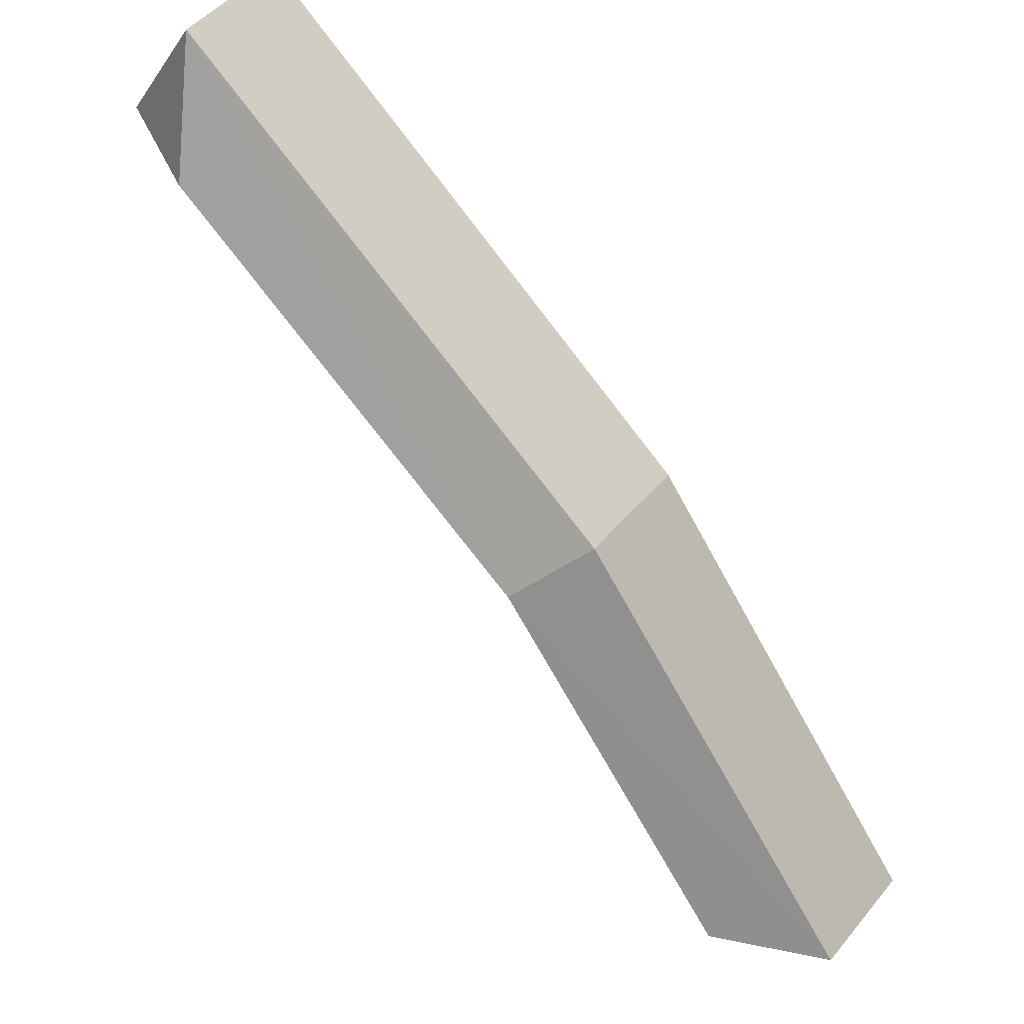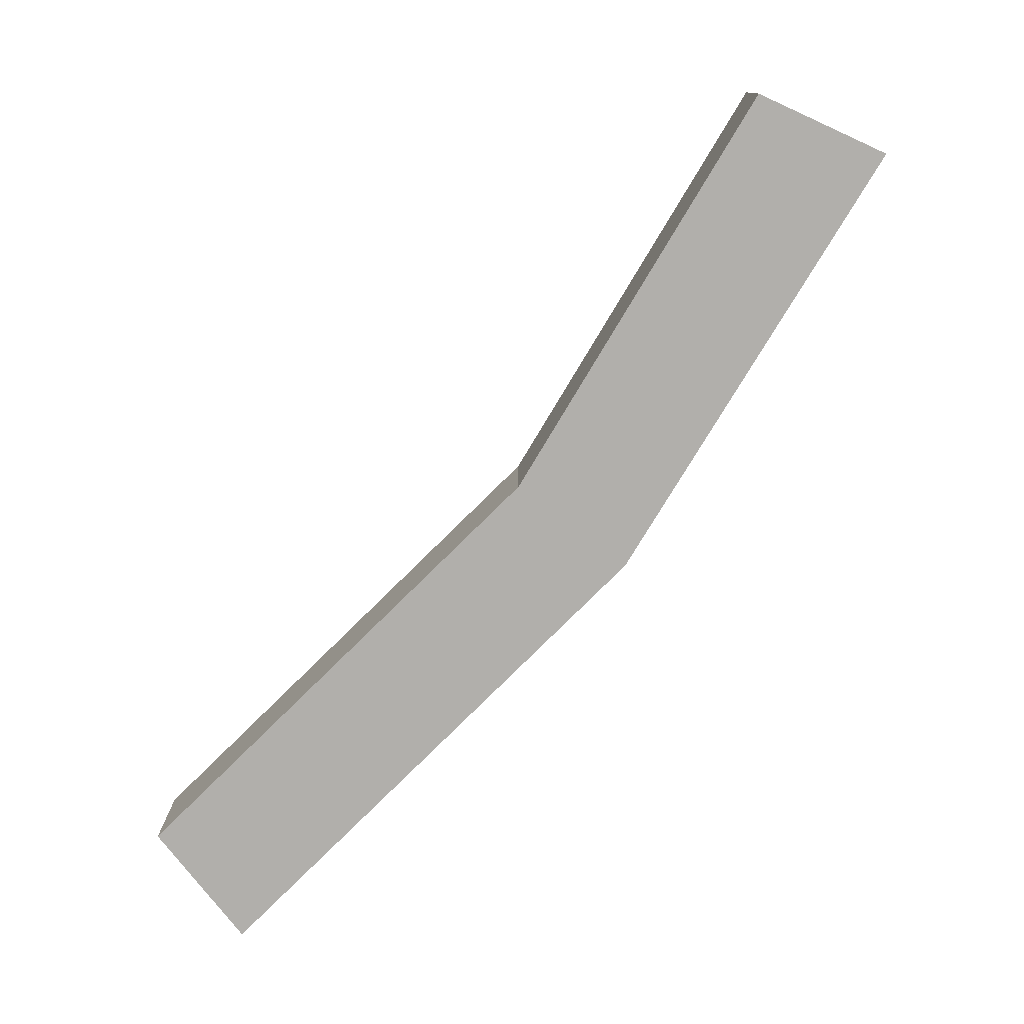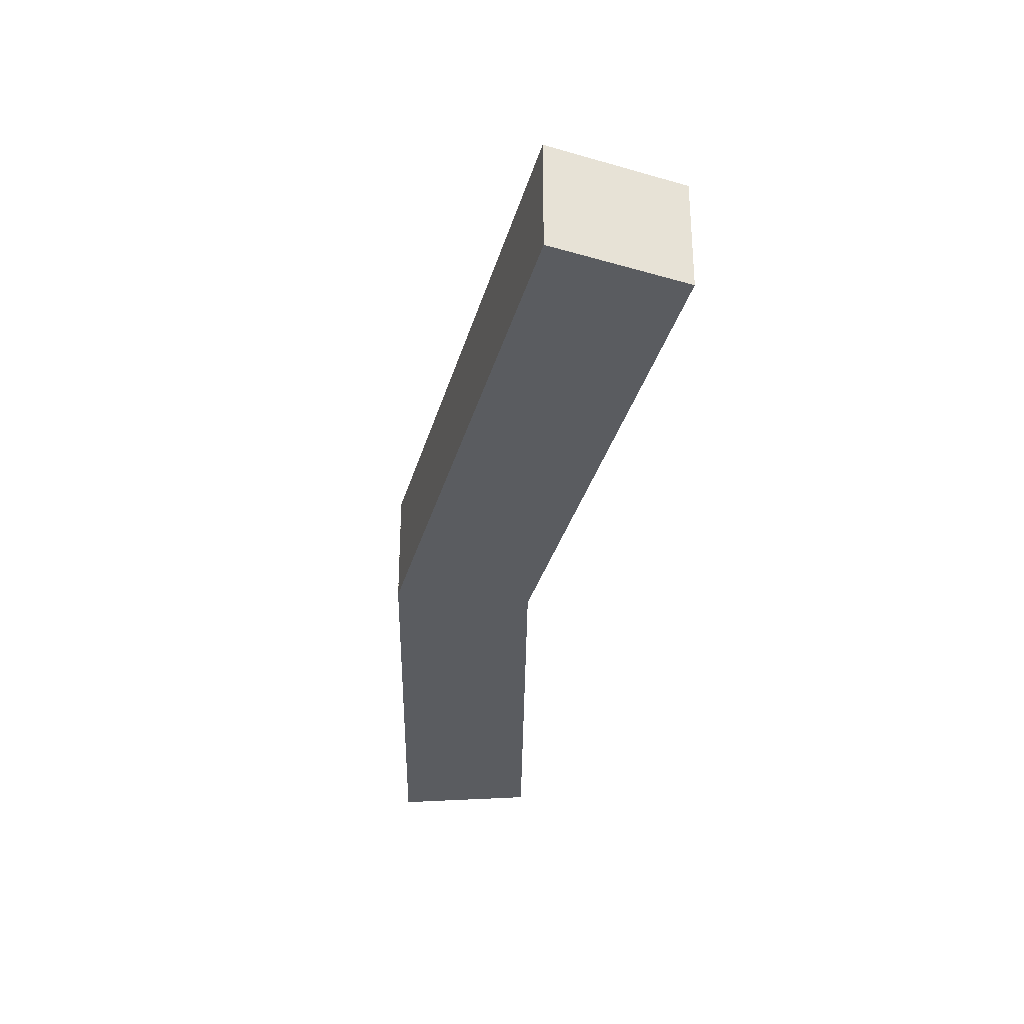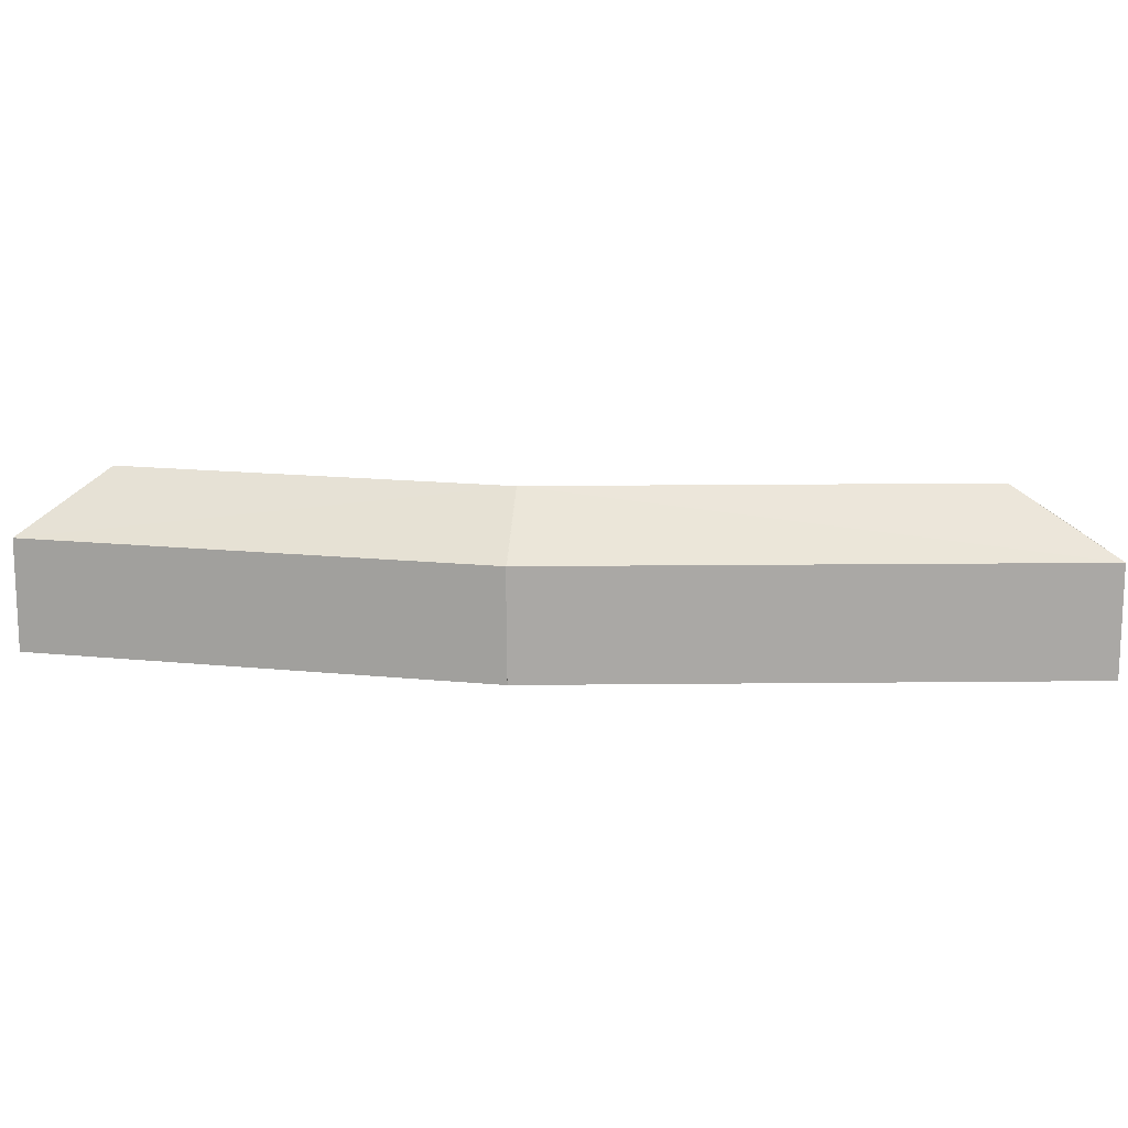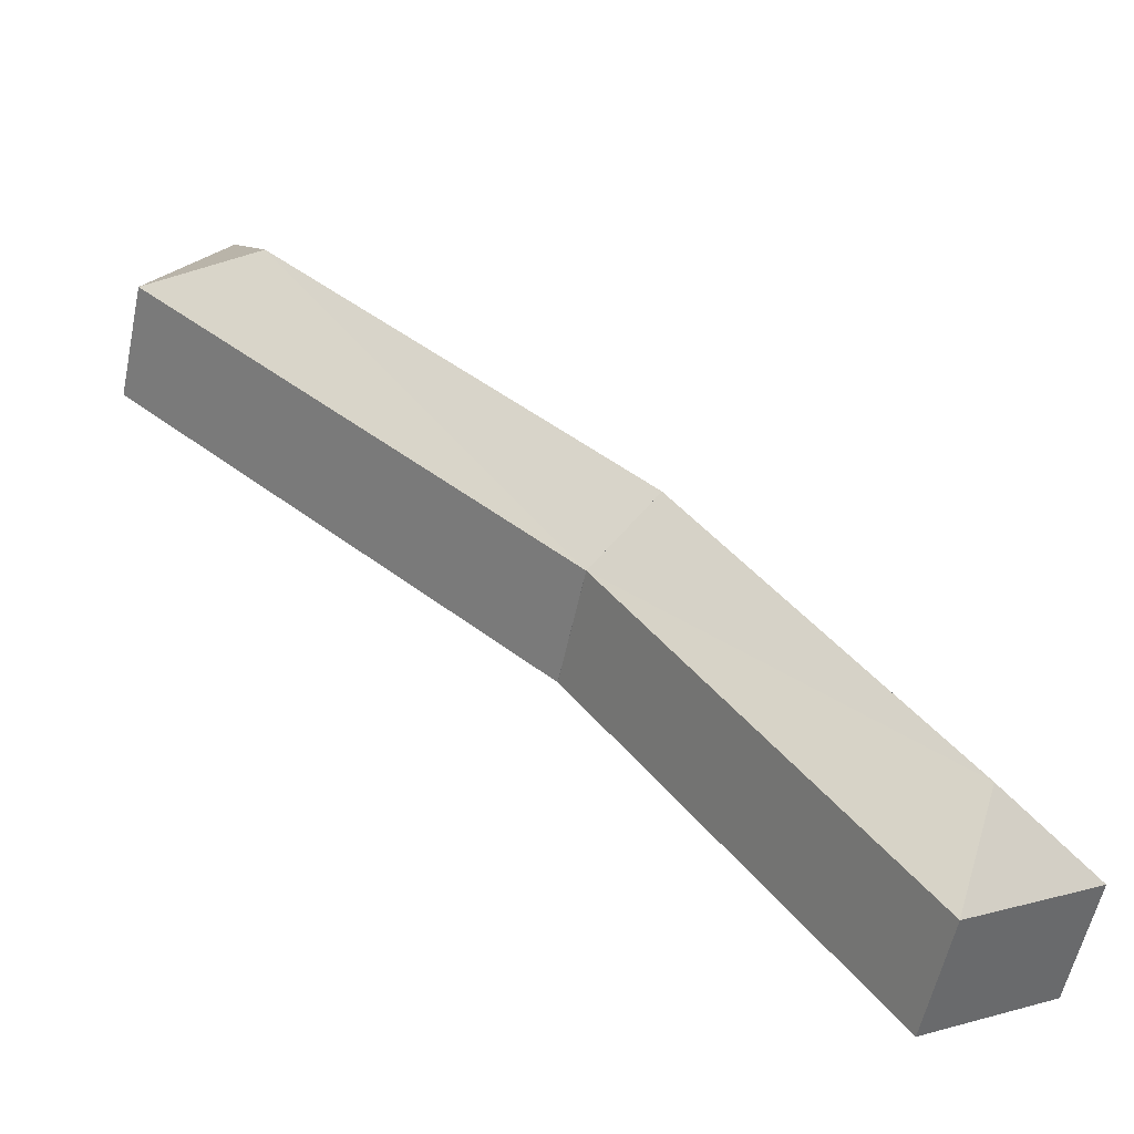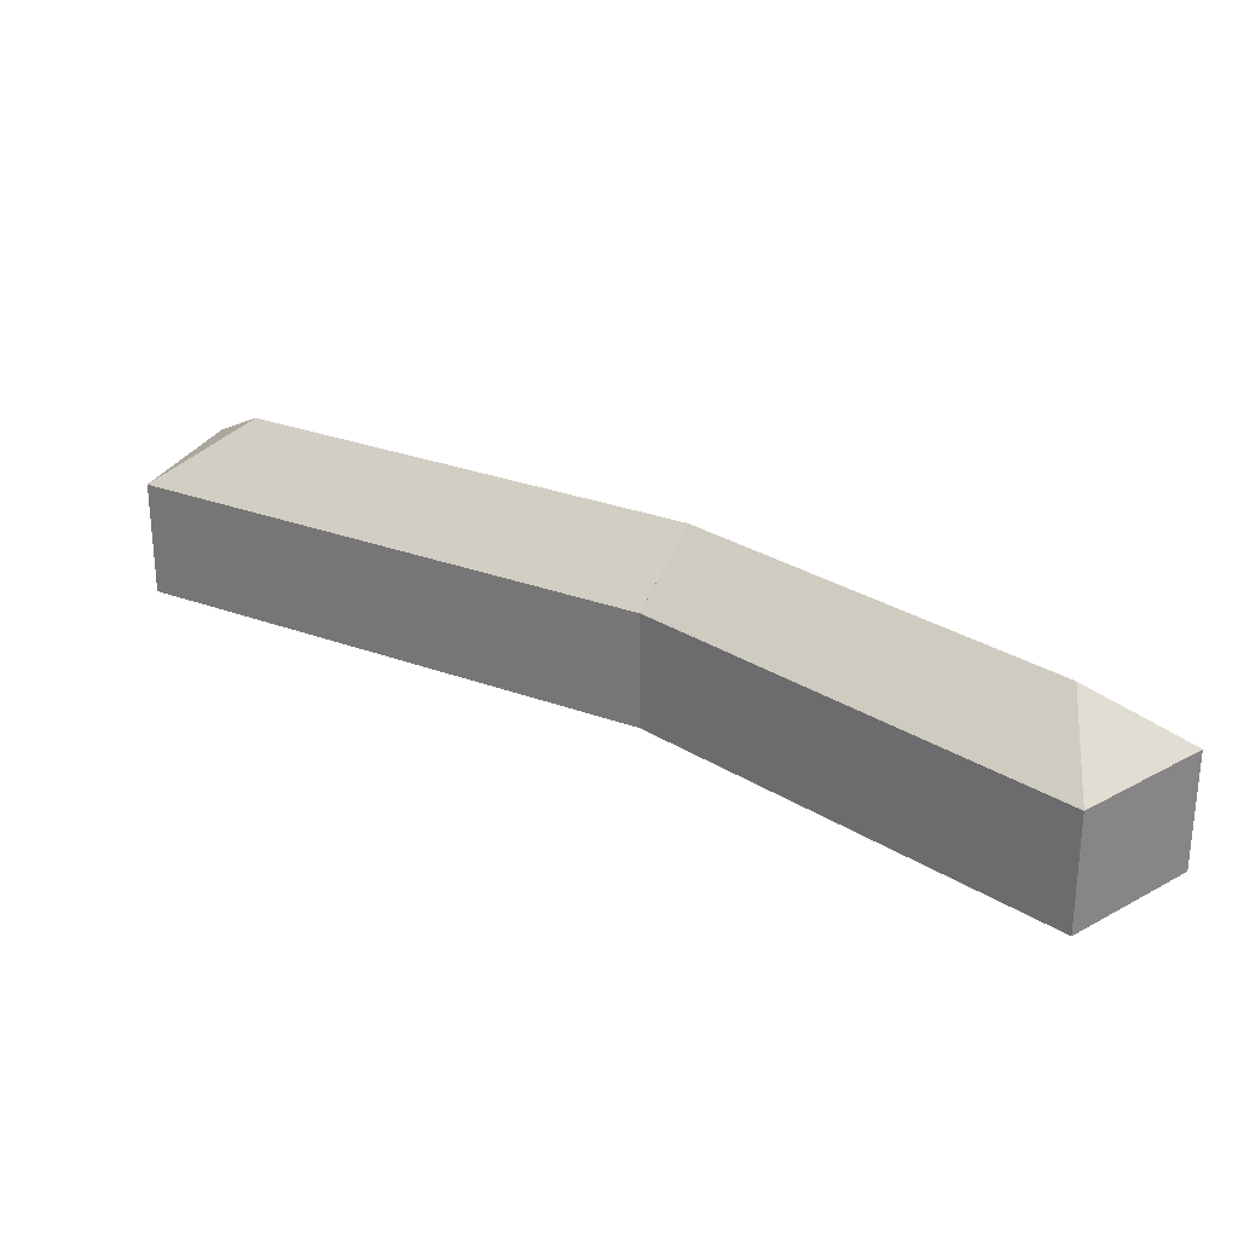
<metadata>
{"format":"obj","ext":"obj","renderer":"f3d","projection":"perspective","resolution":1024,"background":"white","views":[{"elev":47.1,"azim":-142.9,"up":"+Z"},{"elev":-78.2,"azim":-174.8,"up":"+Y"},{"elev":-34.1,"azim":35.4,"up":"+Y"},{"elev":15.0,"azim":-41.1,"up":"+Y"},{"elev":-56.9,"azim":168.1,"up":"+Z"},{"elev":28.1,"azim":169.8,"up":"+Y"}]}
</metadata>
<code>
v  39.8 11.61 30.56
v  10.31 17.68 2.107
v  34.63 17.68 35.22
v  12.34 11.61 -7.065
v  0.0002469 11.61 -0.0003682
v  29.45 11.61 39.88
v  34.61 17.68 35.2
v  74.01 11.61 76.97
v  70.87 17.68 65.22
v  29.41 11.61 39.84
v  39.81 11.61 30.55
v  81.7 11.61 65.03
v  39.8 -1.871e-15 30.56
v  0 0 0
v  12.34 4.326e-16 -7.064
v  34.63 -2.157e-15 35.22
v  29.45 -2.442e-15 39.88
v  29.41 1.526e-07 39.84
v  81.7 1.526e-07 65.03
v  74.01 1.526e-07 76.97
v  39.81 1.526e-07 30.55
v  34.61 1.526e-07 35.2
g defaultobject
f 1 2 3
f 2 1 4
f 3 5 6
f 5 3 2
f 4 5 2
f 7 8 9
f 8 7 10
f 11 9 12
f 9 11 7
f 8 12 9
f 13 14 15
f 14 13 16
f 14 16 17
f 18 19 20
f 19 18 21
f 21 18 22
f 1 16 13
f 16 1 17
f 17 1 6
f 6 1 3
f 5 15 14
f 15 5 4
f 15 1 13
f 1 15 4
f 6 14 17
f 14 6 5
f 10 22 18
f 22 10 21
f 21 10 11
f 11 10 7
f 19 8 20
f 8 19 12
f 8 18 20
f 18 8 10
f 21 12 19
f 12 21 11

</code>
